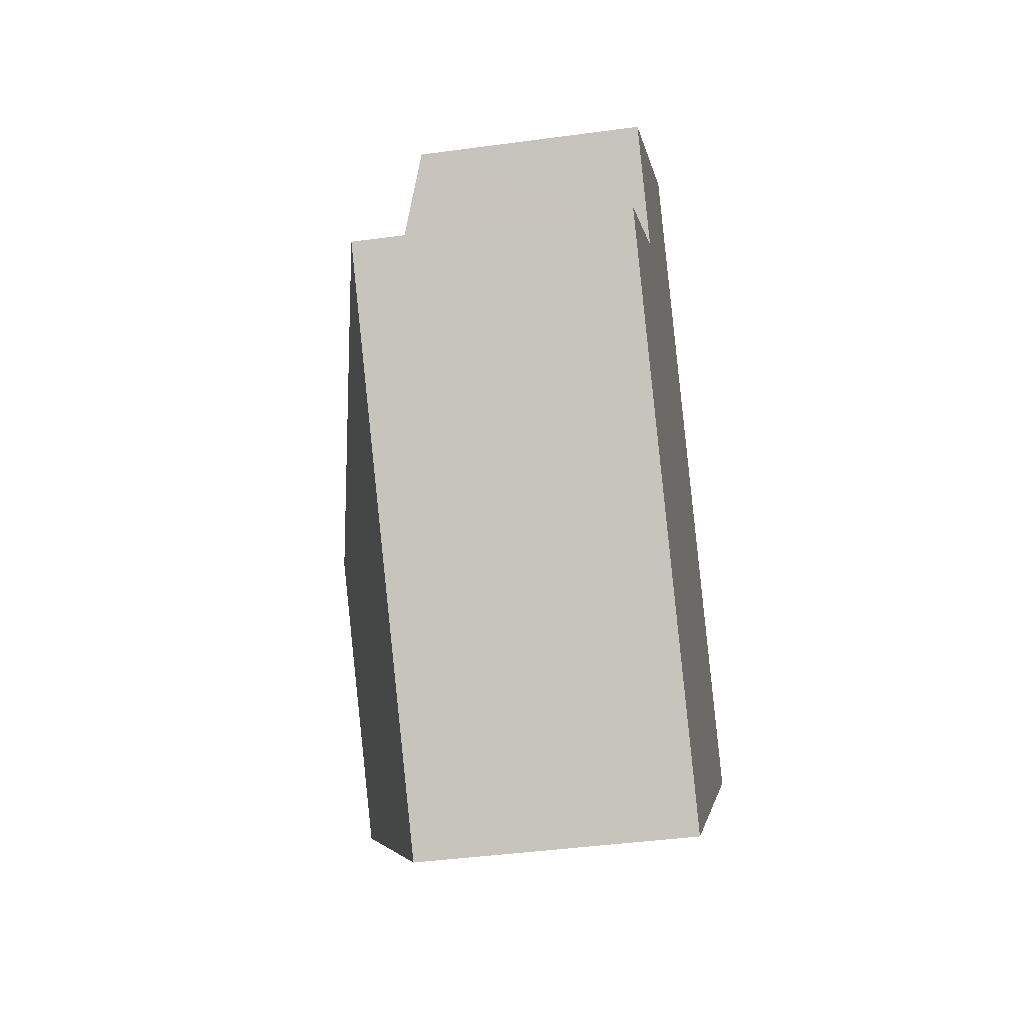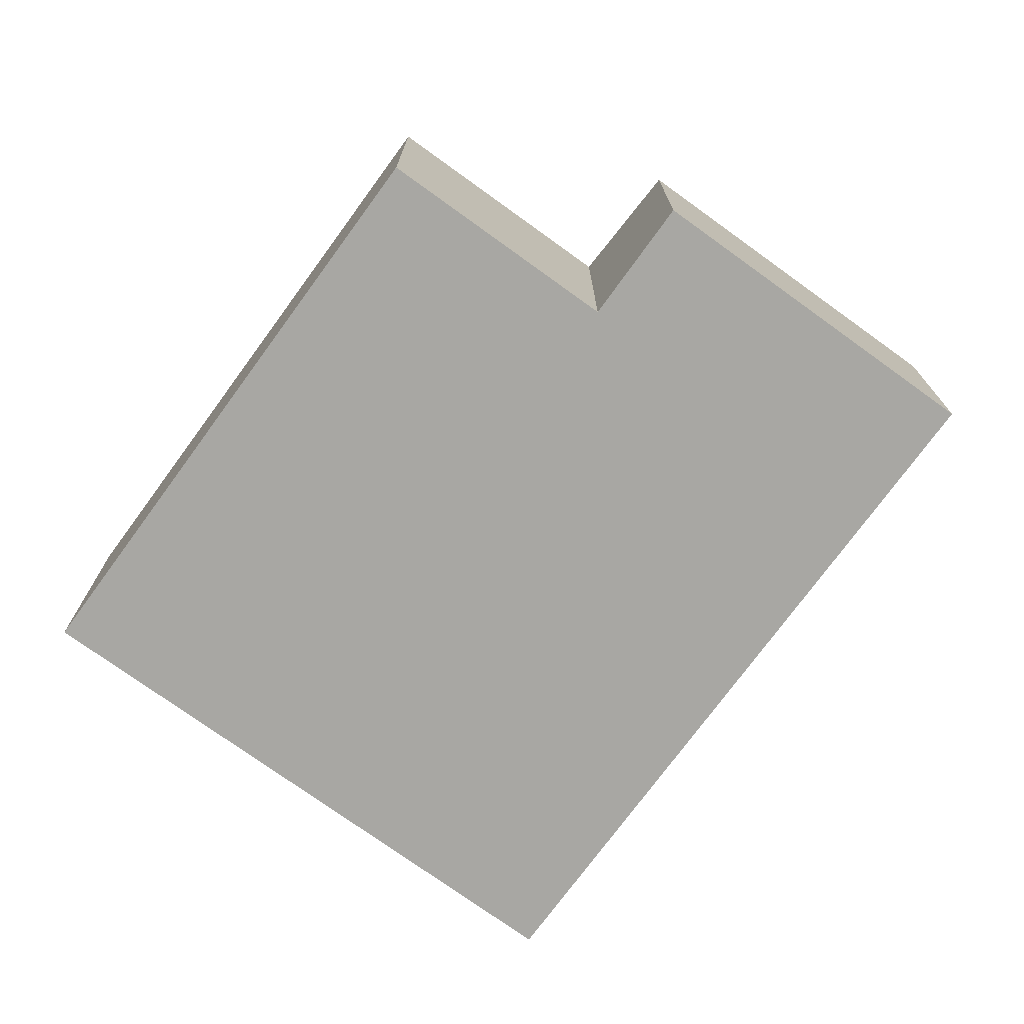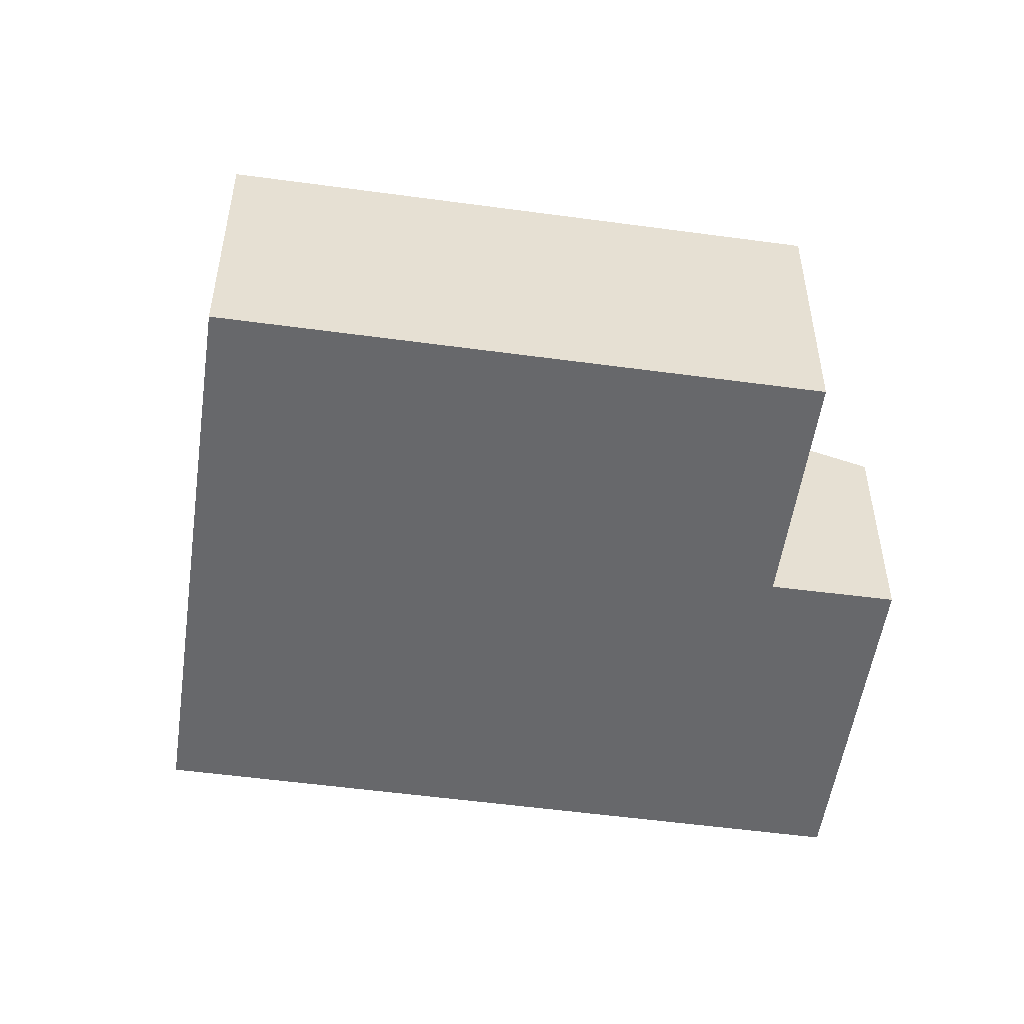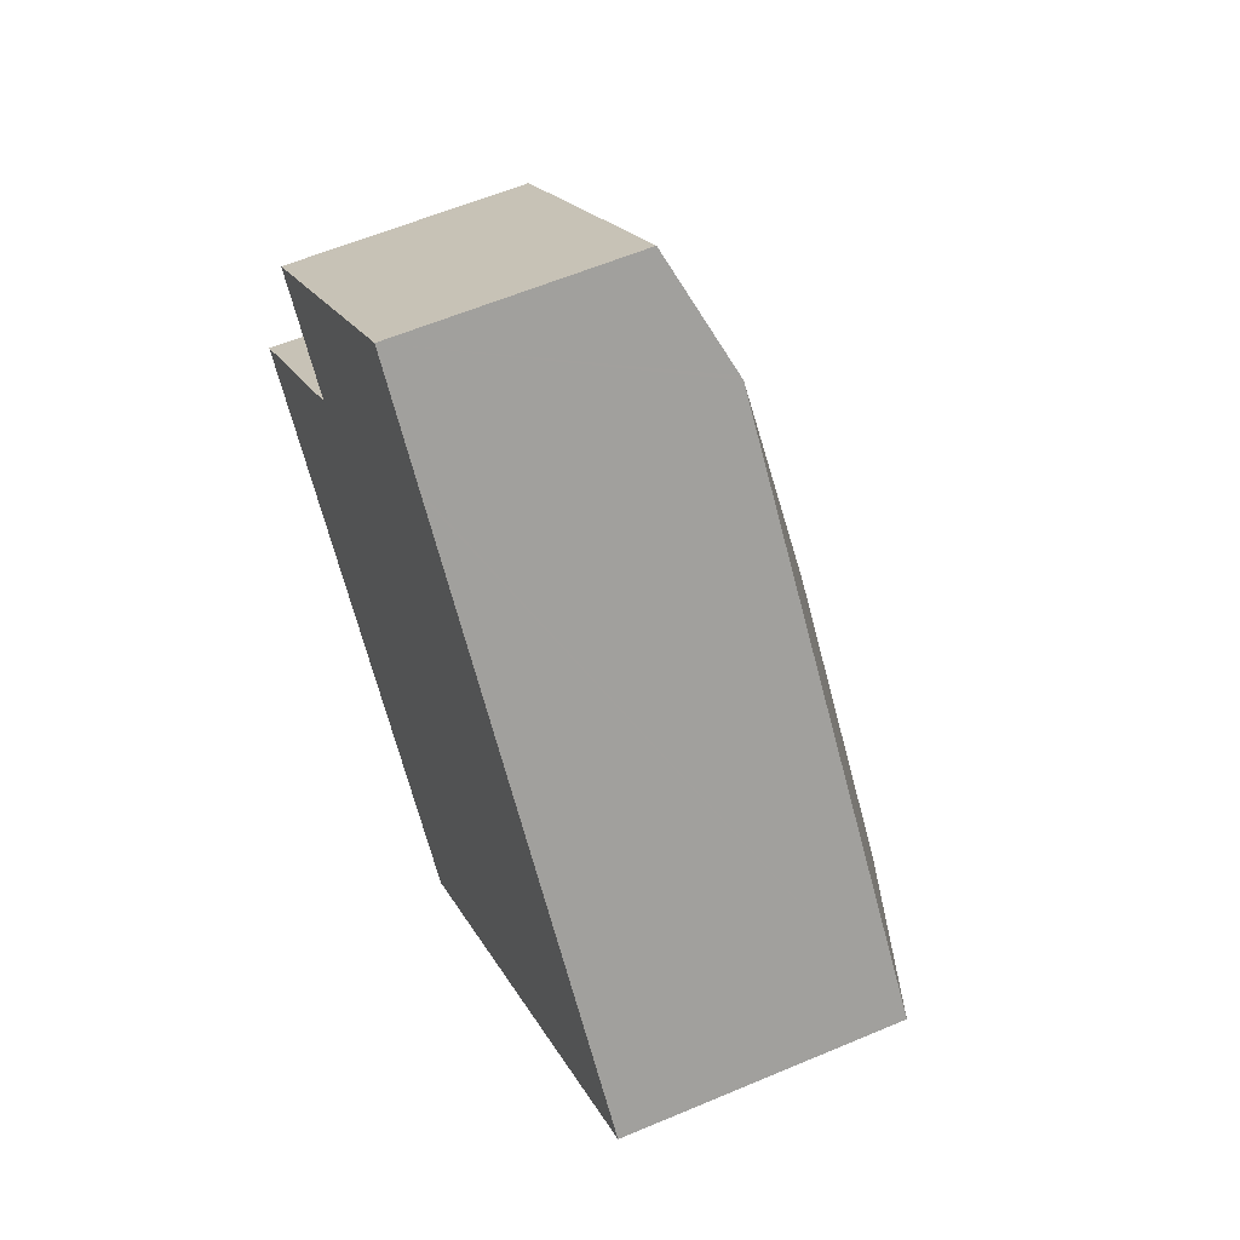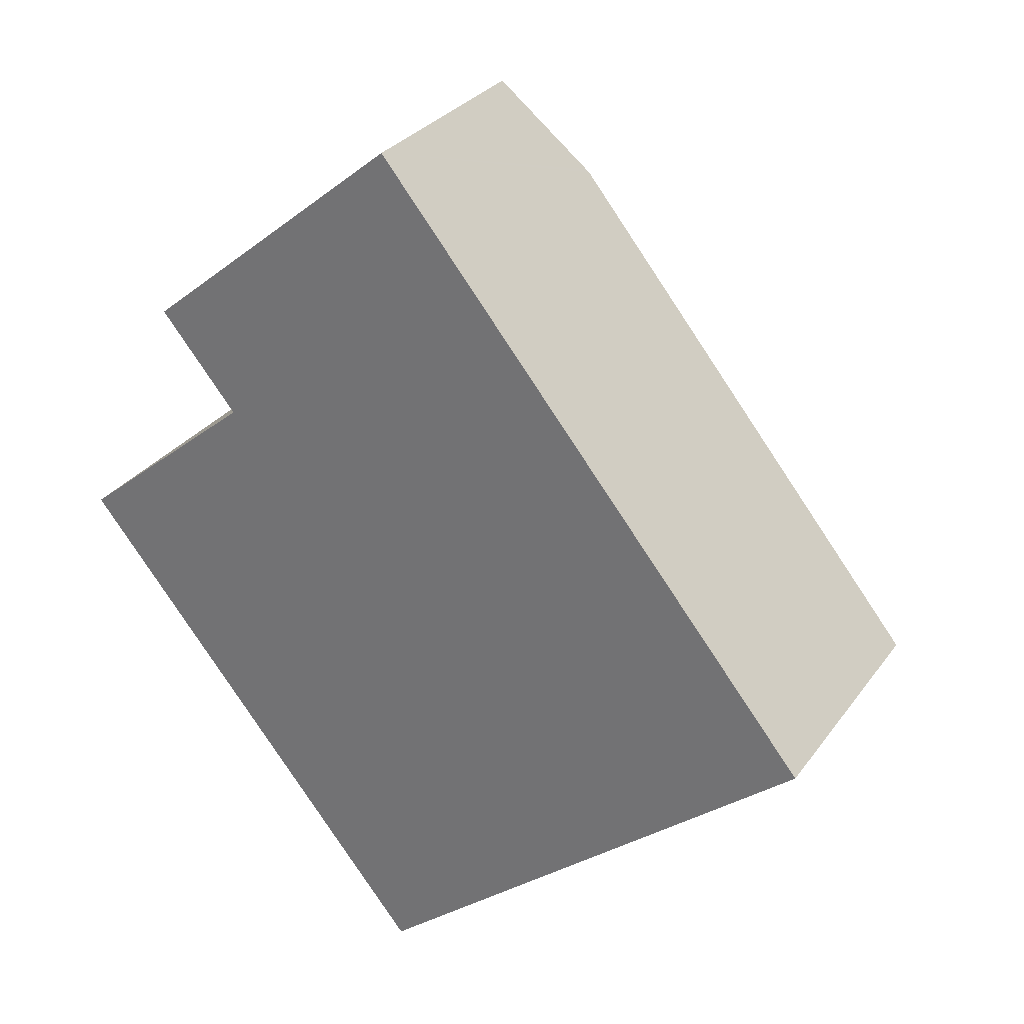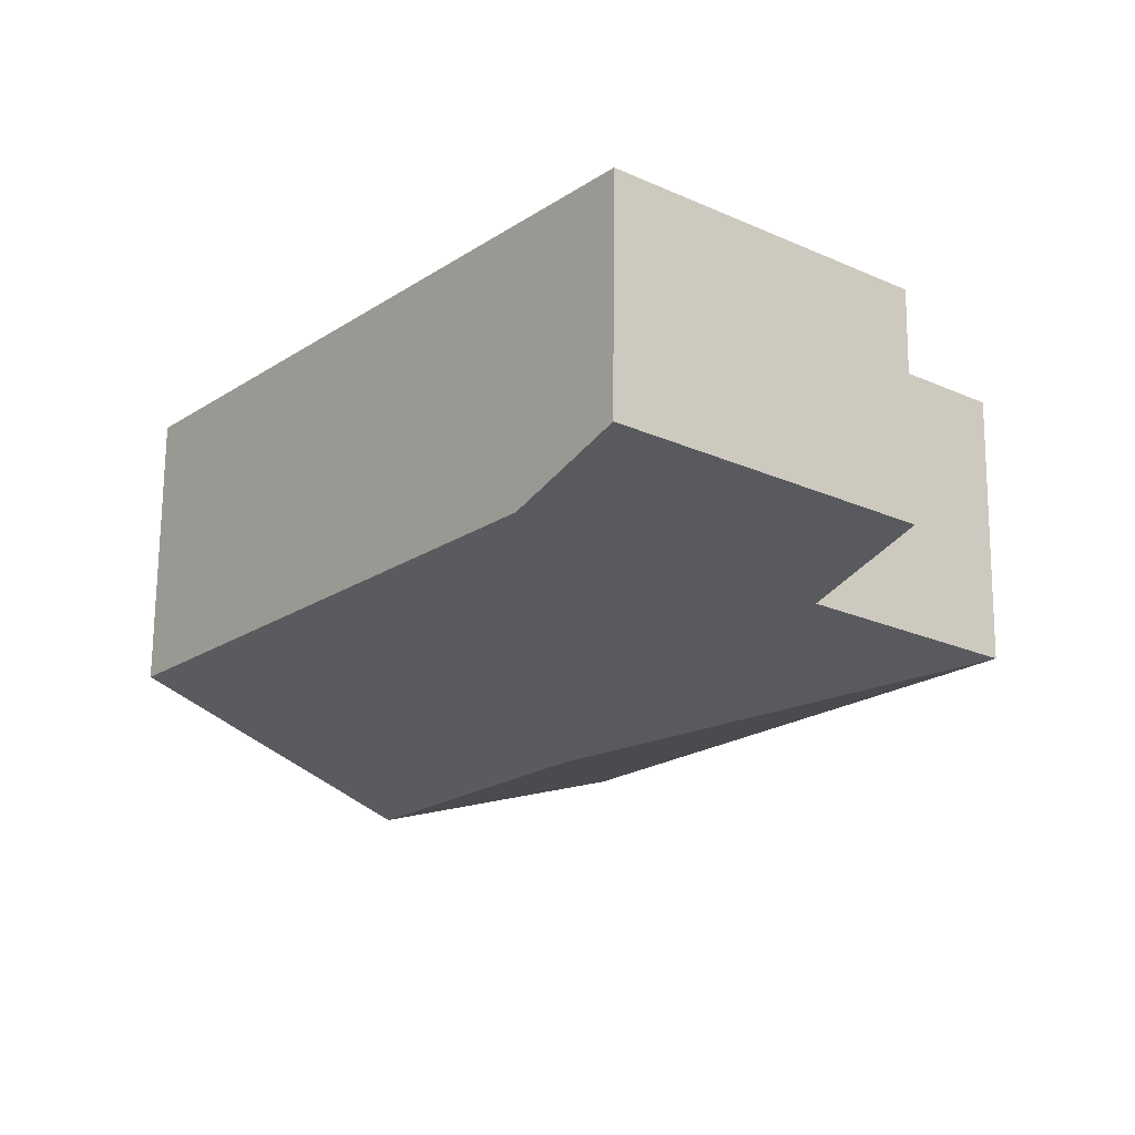
<metadata>
{"format":"obj","ext":"obj","renderer":"f3d","projection":"perspective","resolution":1024,"background":"white","views":[{"elev":-41.8,"azim":-80.7,"up":"+Z"},{"elev":-74.4,"azim":-75.4,"up":"+Y"},{"elev":-52.4,"azim":-137.6,"up":"+Y"},{"elev":59.0,"azim":66.4,"up":"+Z"},{"elev":29.8,"azim":29.1,"up":"+Z"},{"elev":69.8,"azim":-179.5,"up":"+Z"}]}
</metadata>
<code>
v  11.94 7.503 -6.961
v  9.122 8.041 -0.889
v  13.22 8.039 -5.909
v  8.208 5.933 -10.04
v  0 5.932 3.632e-16
v  18.23 5.933 -1.778
v  10.03 5.932 8.283
v  4.13 5.933 3.411
v  4.064 5.9 3.49
v  8.301 5.042 10.41
v  2.385 5.045 5.523
v  9.971 5.9 8.36
v  2.385 -3.382e-16 5.523
v  8.301 -6.374e-16 10.41
v  4.13 -2.089e-16 3.411
v  0 0 0
v  9.971 -5.119e-16 8.36
v  10.03 -5.072e-16 8.283
v  18.23 1.089e-16 -1.778
v  13.22 3.618e-16 -5.909
v  11.94 4.262e-16 -6.961
v  8.208 6.148e-16 -10.04
v  4.064 -2.137e-16 3.49
g defaultobject
f 1 2 3
f 2 1 4
f 2 4 5
f 2 6 3
f 6 2 7
f 2 5 8
f 2 8 9
f 10 9 11
f 9 10 2
f 2 10 12
f 2 12 7
f 13 10 11
f 10 13 14
f 5 15 8
f 15 5 16
f 14 12 10
f 12 14 7
f 7 14 6
f 6 14 17
f 6 17 18
f 6 18 19
f 19 3 6
f 3 19 20
f 3 20 1
f 1 20 4
f 4 20 21
f 4 21 22
f 22 5 4
f 5 22 16
f 15 9 8
f 9 15 11
f 11 15 13
f 13 15 23
f 21 16 22
f 16 21 20
f 16 20 19
f 16 19 18
f 16 18 15
f 15 18 23
f 23 18 13
f 13 18 17
f 13 17 14

</code>
